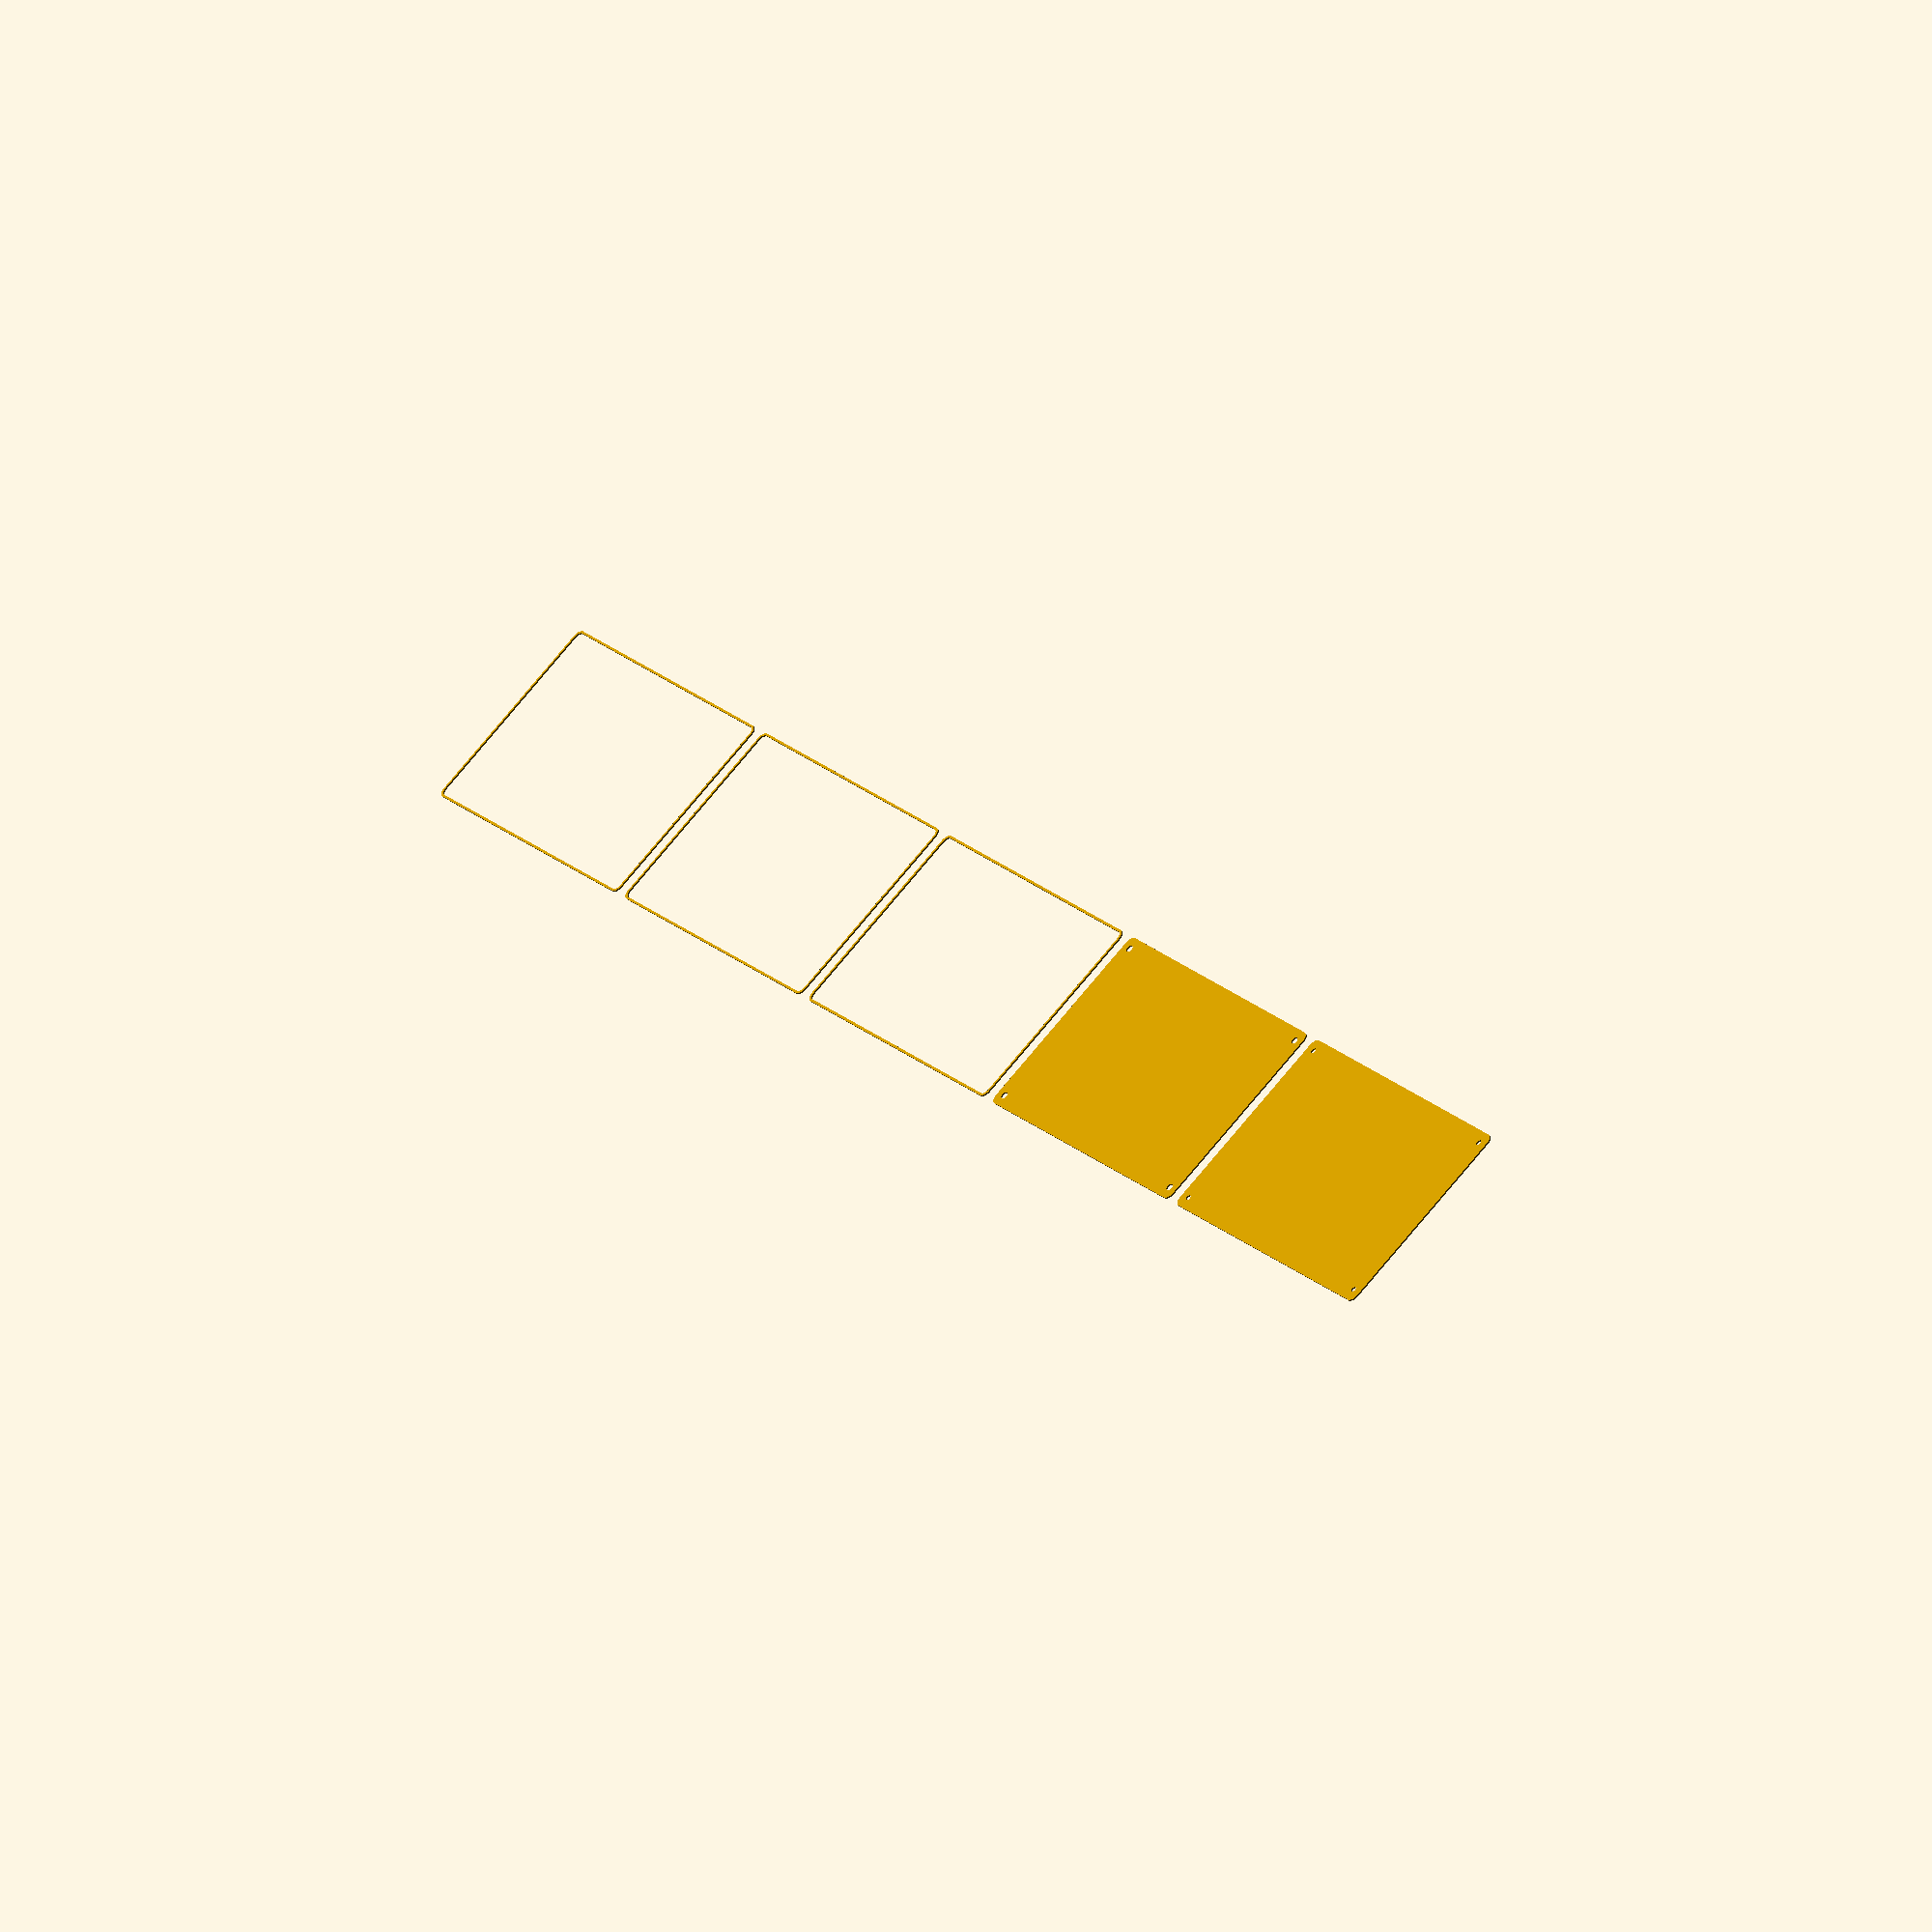
<openscad>
$fn = 50;


union() {
	translate(v = [0, 0, 0]) {
		projection() {
			intersection() {
				translate(v = [-500, -500, -12.0000000000]) {
					cube(size = [1000, 1000, 0.1000000000]);
				}
				difference() {
					union() {
						hull() {
							translate(v = [-62.5000000000, 107.5000000000, 0]) {
								cylinder(h = 27, r = 5);
							}
							translate(v = [62.5000000000, 107.5000000000, 0]) {
								cylinder(h = 27, r = 5);
							}
							translate(v = [-62.5000000000, -107.5000000000, 0]) {
								cylinder(h = 27, r = 5);
							}
							translate(v = [62.5000000000, -107.5000000000, 0]) {
								cylinder(h = 27, r = 5);
							}
						}
					}
					union() {
						translate(v = [-60.0000000000, -105.0000000000, 2]) {
							rotate(a = [0, 0, 0]) {
								difference() {
									union() {
										translate(v = [0, 0, -1.7000000000]) {
											cylinder(h = 1.7000000000, r1 = 1.5000000000, r2 = 2.4000000000);
										}
										cylinder(h = 50, r = 2.4000000000);
										translate(v = [0, 0, -6.0000000000]) {
											cylinder(h = 6, r = 1.5000000000);
										}
										translate(v = [0, 0, -6.0000000000]) {
											cylinder(h = 6, r = 1.8000000000);
										}
										translate(v = [0, 0, -6.0000000000]) {
											cylinder(h = 6, r = 1.5000000000);
										}
									}
									union();
								}
							}
						}
						translate(v = [60.0000000000, -105.0000000000, 2]) {
							rotate(a = [0, 0, 0]) {
								difference() {
									union() {
										translate(v = [0, 0, -1.7000000000]) {
											cylinder(h = 1.7000000000, r1 = 1.5000000000, r2 = 2.4000000000);
										}
										cylinder(h = 50, r = 2.4000000000);
										translate(v = [0, 0, -6.0000000000]) {
											cylinder(h = 6, r = 1.5000000000);
										}
										translate(v = [0, 0, -6.0000000000]) {
											cylinder(h = 6, r = 1.8000000000);
										}
										translate(v = [0, 0, -6.0000000000]) {
											cylinder(h = 6, r = 1.5000000000);
										}
									}
									union();
								}
							}
						}
						translate(v = [-60.0000000000, 105.0000000000, 2]) {
							rotate(a = [0, 0, 0]) {
								difference() {
									union() {
										translate(v = [0, 0, -1.7000000000]) {
											cylinder(h = 1.7000000000, r1 = 1.5000000000, r2 = 2.4000000000);
										}
										cylinder(h = 50, r = 2.4000000000);
										translate(v = [0, 0, -6.0000000000]) {
											cylinder(h = 6, r = 1.5000000000);
										}
										translate(v = [0, 0, -6.0000000000]) {
											cylinder(h = 6, r = 1.8000000000);
										}
										translate(v = [0, 0, -6.0000000000]) {
											cylinder(h = 6, r = 1.5000000000);
										}
									}
									union();
								}
							}
						}
						translate(v = [60.0000000000, 105.0000000000, 2]) {
							rotate(a = [0, 0, 0]) {
								difference() {
									union() {
										translate(v = [0, 0, -1.7000000000]) {
											cylinder(h = 1.7000000000, r1 = 1.5000000000, r2 = 2.4000000000);
										}
										cylinder(h = 50, r = 2.4000000000);
										translate(v = [0, 0, -6.0000000000]) {
											cylinder(h = 6, r = 1.5000000000);
										}
										translate(v = [0, 0, -6.0000000000]) {
											cylinder(h = 6, r = 1.8000000000);
										}
										translate(v = [0, 0, -6.0000000000]) {
											cylinder(h = 6, r = 1.5000000000);
										}
									}
									union();
								}
							}
						}
						translate(v = [0, 0, 3]) {
							hull() {
								union() {
									translate(v = [-62.0000000000, 107.0000000000, 4]) {
										cylinder(h = 39, r = 4);
									}
									translate(v = [-62.0000000000, 107.0000000000, 4]) {
										sphere(r = 4);
									}
									translate(v = [-62.0000000000, 107.0000000000, 43]) {
										sphere(r = 4);
									}
								}
								union() {
									translate(v = [62.0000000000, 107.0000000000, 4]) {
										cylinder(h = 39, r = 4);
									}
									translate(v = [62.0000000000, 107.0000000000, 4]) {
										sphere(r = 4);
									}
									translate(v = [62.0000000000, 107.0000000000, 43]) {
										sphere(r = 4);
									}
								}
								union() {
									translate(v = [-62.0000000000, -107.0000000000, 4]) {
										cylinder(h = 39, r = 4);
									}
									translate(v = [-62.0000000000, -107.0000000000, 4]) {
										sphere(r = 4);
									}
									translate(v = [-62.0000000000, -107.0000000000, 43]) {
										sphere(r = 4);
									}
								}
								union() {
									translate(v = [62.0000000000, -107.0000000000, 4]) {
										cylinder(h = 39, r = 4);
									}
									translate(v = [62.0000000000, -107.0000000000, 4]) {
										sphere(r = 4);
									}
									translate(v = [62.0000000000, -107.0000000000, 43]) {
										sphere(r = 4);
									}
								}
							}
						}
					}
				}
			}
		}
	}
	translate(v = [0, 234, 0]) {
		projection() {
			intersection() {
				translate(v = [-500, -500, -9.0000000000]) {
					cube(size = [1000, 1000, 0.1000000000]);
				}
				difference() {
					union() {
						hull() {
							translate(v = [-62.5000000000, 107.5000000000, 0]) {
								cylinder(h = 27, r = 5);
							}
							translate(v = [62.5000000000, 107.5000000000, 0]) {
								cylinder(h = 27, r = 5);
							}
							translate(v = [-62.5000000000, -107.5000000000, 0]) {
								cylinder(h = 27, r = 5);
							}
							translate(v = [62.5000000000, -107.5000000000, 0]) {
								cylinder(h = 27, r = 5);
							}
						}
					}
					union() {
						translate(v = [-60.0000000000, -105.0000000000, 2]) {
							rotate(a = [0, 0, 0]) {
								difference() {
									union() {
										translate(v = [0, 0, -1.7000000000]) {
											cylinder(h = 1.7000000000, r1 = 1.5000000000, r2 = 2.4000000000);
										}
										cylinder(h = 50, r = 2.4000000000);
										translate(v = [0, 0, -6.0000000000]) {
											cylinder(h = 6, r = 1.5000000000);
										}
										translate(v = [0, 0, -6.0000000000]) {
											cylinder(h = 6, r = 1.8000000000);
										}
										translate(v = [0, 0, -6.0000000000]) {
											cylinder(h = 6, r = 1.5000000000);
										}
									}
									union();
								}
							}
						}
						translate(v = [60.0000000000, -105.0000000000, 2]) {
							rotate(a = [0, 0, 0]) {
								difference() {
									union() {
										translate(v = [0, 0, -1.7000000000]) {
											cylinder(h = 1.7000000000, r1 = 1.5000000000, r2 = 2.4000000000);
										}
										cylinder(h = 50, r = 2.4000000000);
										translate(v = [0, 0, -6.0000000000]) {
											cylinder(h = 6, r = 1.5000000000);
										}
										translate(v = [0, 0, -6.0000000000]) {
											cylinder(h = 6, r = 1.8000000000);
										}
										translate(v = [0, 0, -6.0000000000]) {
											cylinder(h = 6, r = 1.5000000000);
										}
									}
									union();
								}
							}
						}
						translate(v = [-60.0000000000, 105.0000000000, 2]) {
							rotate(a = [0, 0, 0]) {
								difference() {
									union() {
										translate(v = [0, 0, -1.7000000000]) {
											cylinder(h = 1.7000000000, r1 = 1.5000000000, r2 = 2.4000000000);
										}
										cylinder(h = 50, r = 2.4000000000);
										translate(v = [0, 0, -6.0000000000]) {
											cylinder(h = 6, r = 1.5000000000);
										}
										translate(v = [0, 0, -6.0000000000]) {
											cylinder(h = 6, r = 1.8000000000);
										}
										translate(v = [0, 0, -6.0000000000]) {
											cylinder(h = 6, r = 1.5000000000);
										}
									}
									union();
								}
							}
						}
						translate(v = [60.0000000000, 105.0000000000, 2]) {
							rotate(a = [0, 0, 0]) {
								difference() {
									union() {
										translate(v = [0, 0, -1.7000000000]) {
											cylinder(h = 1.7000000000, r1 = 1.5000000000, r2 = 2.4000000000);
										}
										cylinder(h = 50, r = 2.4000000000);
										translate(v = [0, 0, -6.0000000000]) {
											cylinder(h = 6, r = 1.5000000000);
										}
										translate(v = [0, 0, -6.0000000000]) {
											cylinder(h = 6, r = 1.8000000000);
										}
										translate(v = [0, 0, -6.0000000000]) {
											cylinder(h = 6, r = 1.5000000000);
										}
									}
									union();
								}
							}
						}
						translate(v = [0, 0, 3]) {
							hull() {
								union() {
									translate(v = [-62.0000000000, 107.0000000000, 4]) {
										cylinder(h = 39, r = 4);
									}
									translate(v = [-62.0000000000, 107.0000000000, 4]) {
										sphere(r = 4);
									}
									translate(v = [-62.0000000000, 107.0000000000, 43]) {
										sphere(r = 4);
									}
								}
								union() {
									translate(v = [62.0000000000, 107.0000000000, 4]) {
										cylinder(h = 39, r = 4);
									}
									translate(v = [62.0000000000, 107.0000000000, 4]) {
										sphere(r = 4);
									}
									translate(v = [62.0000000000, 107.0000000000, 43]) {
										sphere(r = 4);
									}
								}
								union() {
									translate(v = [-62.0000000000, -107.0000000000, 4]) {
										cylinder(h = 39, r = 4);
									}
									translate(v = [-62.0000000000, -107.0000000000, 4]) {
										sphere(r = 4);
									}
									translate(v = [-62.0000000000, -107.0000000000, 43]) {
										sphere(r = 4);
									}
								}
								union() {
									translate(v = [62.0000000000, -107.0000000000, 4]) {
										cylinder(h = 39, r = 4);
									}
									translate(v = [62.0000000000, -107.0000000000, 4]) {
										sphere(r = 4);
									}
									translate(v = [62.0000000000, -107.0000000000, 43]) {
										sphere(r = 4);
									}
								}
							}
						}
					}
				}
			}
		}
	}
	translate(v = [0, 468, 0]) {
		projection() {
			intersection() {
				translate(v = [-500, -500, -6.0000000000]) {
					cube(size = [1000, 1000, 0.1000000000]);
				}
				difference() {
					union() {
						hull() {
							translate(v = [-62.5000000000, 107.5000000000, 0]) {
								cylinder(h = 27, r = 5);
							}
							translate(v = [62.5000000000, 107.5000000000, 0]) {
								cylinder(h = 27, r = 5);
							}
							translate(v = [-62.5000000000, -107.5000000000, 0]) {
								cylinder(h = 27, r = 5);
							}
							translate(v = [62.5000000000, -107.5000000000, 0]) {
								cylinder(h = 27, r = 5);
							}
						}
					}
					union() {
						translate(v = [-60.0000000000, -105.0000000000, 2]) {
							rotate(a = [0, 0, 0]) {
								difference() {
									union() {
										translate(v = [0, 0, -1.7000000000]) {
											cylinder(h = 1.7000000000, r1 = 1.5000000000, r2 = 2.4000000000);
										}
										cylinder(h = 50, r = 2.4000000000);
										translate(v = [0, 0, -6.0000000000]) {
											cylinder(h = 6, r = 1.5000000000);
										}
										translate(v = [0, 0, -6.0000000000]) {
											cylinder(h = 6, r = 1.8000000000);
										}
										translate(v = [0, 0, -6.0000000000]) {
											cylinder(h = 6, r = 1.5000000000);
										}
									}
									union();
								}
							}
						}
						translate(v = [60.0000000000, -105.0000000000, 2]) {
							rotate(a = [0, 0, 0]) {
								difference() {
									union() {
										translate(v = [0, 0, -1.7000000000]) {
											cylinder(h = 1.7000000000, r1 = 1.5000000000, r2 = 2.4000000000);
										}
										cylinder(h = 50, r = 2.4000000000);
										translate(v = [0, 0, -6.0000000000]) {
											cylinder(h = 6, r = 1.5000000000);
										}
										translate(v = [0, 0, -6.0000000000]) {
											cylinder(h = 6, r = 1.8000000000);
										}
										translate(v = [0, 0, -6.0000000000]) {
											cylinder(h = 6, r = 1.5000000000);
										}
									}
									union();
								}
							}
						}
						translate(v = [-60.0000000000, 105.0000000000, 2]) {
							rotate(a = [0, 0, 0]) {
								difference() {
									union() {
										translate(v = [0, 0, -1.7000000000]) {
											cylinder(h = 1.7000000000, r1 = 1.5000000000, r2 = 2.4000000000);
										}
										cylinder(h = 50, r = 2.4000000000);
										translate(v = [0, 0, -6.0000000000]) {
											cylinder(h = 6, r = 1.5000000000);
										}
										translate(v = [0, 0, -6.0000000000]) {
											cylinder(h = 6, r = 1.8000000000);
										}
										translate(v = [0, 0, -6.0000000000]) {
											cylinder(h = 6, r = 1.5000000000);
										}
									}
									union();
								}
							}
						}
						translate(v = [60.0000000000, 105.0000000000, 2]) {
							rotate(a = [0, 0, 0]) {
								difference() {
									union() {
										translate(v = [0, 0, -1.7000000000]) {
											cylinder(h = 1.7000000000, r1 = 1.5000000000, r2 = 2.4000000000);
										}
										cylinder(h = 50, r = 2.4000000000);
										translate(v = [0, 0, -6.0000000000]) {
											cylinder(h = 6, r = 1.5000000000);
										}
										translate(v = [0, 0, -6.0000000000]) {
											cylinder(h = 6, r = 1.8000000000);
										}
										translate(v = [0, 0, -6.0000000000]) {
											cylinder(h = 6, r = 1.5000000000);
										}
									}
									union();
								}
							}
						}
						translate(v = [0, 0, 3]) {
							hull() {
								union() {
									translate(v = [-62.0000000000, 107.0000000000, 4]) {
										cylinder(h = 39, r = 4);
									}
									translate(v = [-62.0000000000, 107.0000000000, 4]) {
										sphere(r = 4);
									}
									translate(v = [-62.0000000000, 107.0000000000, 43]) {
										sphere(r = 4);
									}
								}
								union() {
									translate(v = [62.0000000000, 107.0000000000, 4]) {
										cylinder(h = 39, r = 4);
									}
									translate(v = [62.0000000000, 107.0000000000, 4]) {
										sphere(r = 4);
									}
									translate(v = [62.0000000000, 107.0000000000, 43]) {
										sphere(r = 4);
									}
								}
								union() {
									translate(v = [-62.0000000000, -107.0000000000, 4]) {
										cylinder(h = 39, r = 4);
									}
									translate(v = [-62.0000000000, -107.0000000000, 4]) {
										sphere(r = 4);
									}
									translate(v = [-62.0000000000, -107.0000000000, 43]) {
										sphere(r = 4);
									}
								}
								union() {
									translate(v = [62.0000000000, -107.0000000000, 4]) {
										cylinder(h = 39, r = 4);
									}
									translate(v = [62.0000000000, -107.0000000000, 4]) {
										sphere(r = 4);
									}
									translate(v = [62.0000000000, -107.0000000000, 43]) {
										sphere(r = 4);
									}
								}
							}
						}
					}
				}
			}
		}
	}
	translate(v = [0, 702, 0]) {
		projection() {
			intersection() {
				translate(v = [-500, -500, -3.0000000000]) {
					cube(size = [1000, 1000, 0.1000000000]);
				}
				difference() {
					union() {
						hull() {
							translate(v = [-62.5000000000, 107.5000000000, 0]) {
								cylinder(h = 27, r = 5);
							}
							translate(v = [62.5000000000, 107.5000000000, 0]) {
								cylinder(h = 27, r = 5);
							}
							translate(v = [-62.5000000000, -107.5000000000, 0]) {
								cylinder(h = 27, r = 5);
							}
							translate(v = [62.5000000000, -107.5000000000, 0]) {
								cylinder(h = 27, r = 5);
							}
						}
					}
					union() {
						translate(v = [-60.0000000000, -105.0000000000, 2]) {
							rotate(a = [0, 0, 0]) {
								difference() {
									union() {
										translate(v = [0, 0, -1.7000000000]) {
											cylinder(h = 1.7000000000, r1 = 1.5000000000, r2 = 2.4000000000);
										}
										cylinder(h = 50, r = 2.4000000000);
										translate(v = [0, 0, -6.0000000000]) {
											cylinder(h = 6, r = 1.5000000000);
										}
										translate(v = [0, 0, -6.0000000000]) {
											cylinder(h = 6, r = 1.8000000000);
										}
										translate(v = [0, 0, -6.0000000000]) {
											cylinder(h = 6, r = 1.5000000000);
										}
									}
									union();
								}
							}
						}
						translate(v = [60.0000000000, -105.0000000000, 2]) {
							rotate(a = [0, 0, 0]) {
								difference() {
									union() {
										translate(v = [0, 0, -1.7000000000]) {
											cylinder(h = 1.7000000000, r1 = 1.5000000000, r2 = 2.4000000000);
										}
										cylinder(h = 50, r = 2.4000000000);
										translate(v = [0, 0, -6.0000000000]) {
											cylinder(h = 6, r = 1.5000000000);
										}
										translate(v = [0, 0, -6.0000000000]) {
											cylinder(h = 6, r = 1.8000000000);
										}
										translate(v = [0, 0, -6.0000000000]) {
											cylinder(h = 6, r = 1.5000000000);
										}
									}
									union();
								}
							}
						}
						translate(v = [-60.0000000000, 105.0000000000, 2]) {
							rotate(a = [0, 0, 0]) {
								difference() {
									union() {
										translate(v = [0, 0, -1.7000000000]) {
											cylinder(h = 1.7000000000, r1 = 1.5000000000, r2 = 2.4000000000);
										}
										cylinder(h = 50, r = 2.4000000000);
										translate(v = [0, 0, -6.0000000000]) {
											cylinder(h = 6, r = 1.5000000000);
										}
										translate(v = [0, 0, -6.0000000000]) {
											cylinder(h = 6, r = 1.8000000000);
										}
										translate(v = [0, 0, -6.0000000000]) {
											cylinder(h = 6, r = 1.5000000000);
										}
									}
									union();
								}
							}
						}
						translate(v = [60.0000000000, 105.0000000000, 2]) {
							rotate(a = [0, 0, 0]) {
								difference() {
									union() {
										translate(v = [0, 0, -1.7000000000]) {
											cylinder(h = 1.7000000000, r1 = 1.5000000000, r2 = 2.4000000000);
										}
										cylinder(h = 50, r = 2.4000000000);
										translate(v = [0, 0, -6.0000000000]) {
											cylinder(h = 6, r = 1.5000000000);
										}
										translate(v = [0, 0, -6.0000000000]) {
											cylinder(h = 6, r = 1.8000000000);
										}
										translate(v = [0, 0, -6.0000000000]) {
											cylinder(h = 6, r = 1.5000000000);
										}
									}
									union();
								}
							}
						}
						translate(v = [0, 0, 3]) {
							hull() {
								union() {
									translate(v = [-62.0000000000, 107.0000000000, 4]) {
										cylinder(h = 39, r = 4);
									}
									translate(v = [-62.0000000000, 107.0000000000, 4]) {
										sphere(r = 4);
									}
									translate(v = [-62.0000000000, 107.0000000000, 43]) {
										sphere(r = 4);
									}
								}
								union() {
									translate(v = [62.0000000000, 107.0000000000, 4]) {
										cylinder(h = 39, r = 4);
									}
									translate(v = [62.0000000000, 107.0000000000, 4]) {
										sphere(r = 4);
									}
									translate(v = [62.0000000000, 107.0000000000, 43]) {
										sphere(r = 4);
									}
								}
								union() {
									translate(v = [-62.0000000000, -107.0000000000, 4]) {
										cylinder(h = 39, r = 4);
									}
									translate(v = [-62.0000000000, -107.0000000000, 4]) {
										sphere(r = 4);
									}
									translate(v = [-62.0000000000, -107.0000000000, 43]) {
										sphere(r = 4);
									}
								}
								union() {
									translate(v = [62.0000000000, -107.0000000000, 4]) {
										cylinder(h = 39, r = 4);
									}
									translate(v = [62.0000000000, -107.0000000000, 4]) {
										sphere(r = 4);
									}
									translate(v = [62.0000000000, -107.0000000000, 43]) {
										sphere(r = 4);
									}
								}
							}
						}
					}
				}
			}
		}
	}
	translate(v = [0, 936, 0]) {
		projection() {
			intersection() {
				translate(v = [-500, -500, 0.0000000000]) {
					cube(size = [1000, 1000, 0.1000000000]);
				}
				difference() {
					union() {
						hull() {
							translate(v = [-62.5000000000, 107.5000000000, 0]) {
								cylinder(h = 27, r = 5);
							}
							translate(v = [62.5000000000, 107.5000000000, 0]) {
								cylinder(h = 27, r = 5);
							}
							translate(v = [-62.5000000000, -107.5000000000, 0]) {
								cylinder(h = 27, r = 5);
							}
							translate(v = [62.5000000000, -107.5000000000, 0]) {
								cylinder(h = 27, r = 5);
							}
						}
					}
					union() {
						translate(v = [-60.0000000000, -105.0000000000, 2]) {
							rotate(a = [0, 0, 0]) {
								difference() {
									union() {
										translate(v = [0, 0, -1.7000000000]) {
											cylinder(h = 1.7000000000, r1 = 1.5000000000, r2 = 2.4000000000);
										}
										cylinder(h = 50, r = 2.4000000000);
										translate(v = [0, 0, -6.0000000000]) {
											cylinder(h = 6, r = 1.5000000000);
										}
										translate(v = [0, 0, -6.0000000000]) {
											cylinder(h = 6, r = 1.8000000000);
										}
										translate(v = [0, 0, -6.0000000000]) {
											cylinder(h = 6, r = 1.5000000000);
										}
									}
									union();
								}
							}
						}
						translate(v = [60.0000000000, -105.0000000000, 2]) {
							rotate(a = [0, 0, 0]) {
								difference() {
									union() {
										translate(v = [0, 0, -1.7000000000]) {
											cylinder(h = 1.7000000000, r1 = 1.5000000000, r2 = 2.4000000000);
										}
										cylinder(h = 50, r = 2.4000000000);
										translate(v = [0, 0, -6.0000000000]) {
											cylinder(h = 6, r = 1.5000000000);
										}
										translate(v = [0, 0, -6.0000000000]) {
											cylinder(h = 6, r = 1.8000000000);
										}
										translate(v = [0, 0, -6.0000000000]) {
											cylinder(h = 6, r = 1.5000000000);
										}
									}
									union();
								}
							}
						}
						translate(v = [-60.0000000000, 105.0000000000, 2]) {
							rotate(a = [0, 0, 0]) {
								difference() {
									union() {
										translate(v = [0, 0, -1.7000000000]) {
											cylinder(h = 1.7000000000, r1 = 1.5000000000, r2 = 2.4000000000);
										}
										cylinder(h = 50, r = 2.4000000000);
										translate(v = [0, 0, -6.0000000000]) {
											cylinder(h = 6, r = 1.5000000000);
										}
										translate(v = [0, 0, -6.0000000000]) {
											cylinder(h = 6, r = 1.8000000000);
										}
										translate(v = [0, 0, -6.0000000000]) {
											cylinder(h = 6, r = 1.5000000000);
										}
									}
									union();
								}
							}
						}
						translate(v = [60.0000000000, 105.0000000000, 2]) {
							rotate(a = [0, 0, 0]) {
								difference() {
									union() {
										translate(v = [0, 0, -1.7000000000]) {
											cylinder(h = 1.7000000000, r1 = 1.5000000000, r2 = 2.4000000000);
										}
										cylinder(h = 50, r = 2.4000000000);
										translate(v = [0, 0, -6.0000000000]) {
											cylinder(h = 6, r = 1.5000000000);
										}
										translate(v = [0, 0, -6.0000000000]) {
											cylinder(h = 6, r = 1.8000000000);
										}
										translate(v = [0, 0, -6.0000000000]) {
											cylinder(h = 6, r = 1.5000000000);
										}
									}
									union();
								}
							}
						}
						translate(v = [0, 0, 3]) {
							hull() {
								union() {
									translate(v = [-62.0000000000, 107.0000000000, 4]) {
										cylinder(h = 39, r = 4);
									}
									translate(v = [-62.0000000000, 107.0000000000, 4]) {
										sphere(r = 4);
									}
									translate(v = [-62.0000000000, 107.0000000000, 43]) {
										sphere(r = 4);
									}
								}
								union() {
									translate(v = [62.0000000000, 107.0000000000, 4]) {
										cylinder(h = 39, r = 4);
									}
									translate(v = [62.0000000000, 107.0000000000, 4]) {
										sphere(r = 4);
									}
									translate(v = [62.0000000000, 107.0000000000, 43]) {
										sphere(r = 4);
									}
								}
								union() {
									translate(v = [-62.0000000000, -107.0000000000, 4]) {
										cylinder(h = 39, r = 4);
									}
									translate(v = [-62.0000000000, -107.0000000000, 4]) {
										sphere(r = 4);
									}
									translate(v = [-62.0000000000, -107.0000000000, 43]) {
										sphere(r = 4);
									}
								}
								union() {
									translate(v = [62.0000000000, -107.0000000000, 4]) {
										cylinder(h = 39, r = 4);
									}
									translate(v = [62.0000000000, -107.0000000000, 4]) {
										sphere(r = 4);
									}
									translate(v = [62.0000000000, -107.0000000000, 43]) {
										sphere(r = 4);
									}
								}
							}
						}
					}
				}
			}
		}
	}
	translate(v = [0, 1170, 0]) {
		projection() {
			intersection() {
				translate(v = [-500, -500, 3.0000000000]) {
					cube(size = [1000, 1000, 0.1000000000]);
				}
				difference() {
					union() {
						hull() {
							translate(v = [-62.5000000000, 107.5000000000, 0]) {
								cylinder(h = 27, r = 5);
							}
							translate(v = [62.5000000000, 107.5000000000, 0]) {
								cylinder(h = 27, r = 5);
							}
							translate(v = [-62.5000000000, -107.5000000000, 0]) {
								cylinder(h = 27, r = 5);
							}
							translate(v = [62.5000000000, -107.5000000000, 0]) {
								cylinder(h = 27, r = 5);
							}
						}
					}
					union() {
						translate(v = [-60.0000000000, -105.0000000000, 2]) {
							rotate(a = [0, 0, 0]) {
								difference() {
									union() {
										translate(v = [0, 0, -1.7000000000]) {
											cylinder(h = 1.7000000000, r1 = 1.5000000000, r2 = 2.4000000000);
										}
										cylinder(h = 50, r = 2.4000000000);
										translate(v = [0, 0, -6.0000000000]) {
											cylinder(h = 6, r = 1.5000000000);
										}
										translate(v = [0, 0, -6.0000000000]) {
											cylinder(h = 6, r = 1.8000000000);
										}
										translate(v = [0, 0, -6.0000000000]) {
											cylinder(h = 6, r = 1.5000000000);
										}
									}
									union();
								}
							}
						}
						translate(v = [60.0000000000, -105.0000000000, 2]) {
							rotate(a = [0, 0, 0]) {
								difference() {
									union() {
										translate(v = [0, 0, -1.7000000000]) {
											cylinder(h = 1.7000000000, r1 = 1.5000000000, r2 = 2.4000000000);
										}
										cylinder(h = 50, r = 2.4000000000);
										translate(v = [0, 0, -6.0000000000]) {
											cylinder(h = 6, r = 1.5000000000);
										}
										translate(v = [0, 0, -6.0000000000]) {
											cylinder(h = 6, r = 1.8000000000);
										}
										translate(v = [0, 0, -6.0000000000]) {
											cylinder(h = 6, r = 1.5000000000);
										}
									}
									union();
								}
							}
						}
						translate(v = [-60.0000000000, 105.0000000000, 2]) {
							rotate(a = [0, 0, 0]) {
								difference() {
									union() {
										translate(v = [0, 0, -1.7000000000]) {
											cylinder(h = 1.7000000000, r1 = 1.5000000000, r2 = 2.4000000000);
										}
										cylinder(h = 50, r = 2.4000000000);
										translate(v = [0, 0, -6.0000000000]) {
											cylinder(h = 6, r = 1.5000000000);
										}
										translate(v = [0, 0, -6.0000000000]) {
											cylinder(h = 6, r = 1.8000000000);
										}
										translate(v = [0, 0, -6.0000000000]) {
											cylinder(h = 6, r = 1.5000000000);
										}
									}
									union();
								}
							}
						}
						translate(v = [60.0000000000, 105.0000000000, 2]) {
							rotate(a = [0, 0, 0]) {
								difference() {
									union() {
										translate(v = [0, 0, -1.7000000000]) {
											cylinder(h = 1.7000000000, r1 = 1.5000000000, r2 = 2.4000000000);
										}
										cylinder(h = 50, r = 2.4000000000);
										translate(v = [0, 0, -6.0000000000]) {
											cylinder(h = 6, r = 1.5000000000);
										}
										translate(v = [0, 0, -6.0000000000]) {
											cylinder(h = 6, r = 1.8000000000);
										}
										translate(v = [0, 0, -6.0000000000]) {
											cylinder(h = 6, r = 1.5000000000);
										}
									}
									union();
								}
							}
						}
						translate(v = [0, 0, 3]) {
							hull() {
								union() {
									translate(v = [-62.0000000000, 107.0000000000, 4]) {
										cylinder(h = 39, r = 4);
									}
									translate(v = [-62.0000000000, 107.0000000000, 4]) {
										sphere(r = 4);
									}
									translate(v = [-62.0000000000, 107.0000000000, 43]) {
										sphere(r = 4);
									}
								}
								union() {
									translate(v = [62.0000000000, 107.0000000000, 4]) {
										cylinder(h = 39, r = 4);
									}
									translate(v = [62.0000000000, 107.0000000000, 4]) {
										sphere(r = 4);
									}
									translate(v = [62.0000000000, 107.0000000000, 43]) {
										sphere(r = 4);
									}
								}
								union() {
									translate(v = [-62.0000000000, -107.0000000000, 4]) {
										cylinder(h = 39, r = 4);
									}
									translate(v = [-62.0000000000, -107.0000000000, 4]) {
										sphere(r = 4);
									}
									translate(v = [-62.0000000000, -107.0000000000, 43]) {
										sphere(r = 4);
									}
								}
								union() {
									translate(v = [62.0000000000, -107.0000000000, 4]) {
										cylinder(h = 39, r = 4);
									}
									translate(v = [62.0000000000, -107.0000000000, 4]) {
										sphere(r = 4);
									}
									translate(v = [62.0000000000, -107.0000000000, 43]) {
										sphere(r = 4);
									}
								}
							}
						}
					}
				}
			}
		}
	}
	translate(v = [0, 1404, 0]) {
		projection() {
			intersection() {
				translate(v = [-500, -500, 6.0000000000]) {
					cube(size = [1000, 1000, 0.1000000000]);
				}
				difference() {
					union() {
						hull() {
							translate(v = [-62.5000000000, 107.5000000000, 0]) {
								cylinder(h = 27, r = 5);
							}
							translate(v = [62.5000000000, 107.5000000000, 0]) {
								cylinder(h = 27, r = 5);
							}
							translate(v = [-62.5000000000, -107.5000000000, 0]) {
								cylinder(h = 27, r = 5);
							}
							translate(v = [62.5000000000, -107.5000000000, 0]) {
								cylinder(h = 27, r = 5);
							}
						}
					}
					union() {
						translate(v = [-60.0000000000, -105.0000000000, 2]) {
							rotate(a = [0, 0, 0]) {
								difference() {
									union() {
										translate(v = [0, 0, -1.7000000000]) {
											cylinder(h = 1.7000000000, r1 = 1.5000000000, r2 = 2.4000000000);
										}
										cylinder(h = 50, r = 2.4000000000);
										translate(v = [0, 0, -6.0000000000]) {
											cylinder(h = 6, r = 1.5000000000);
										}
										translate(v = [0, 0, -6.0000000000]) {
											cylinder(h = 6, r = 1.8000000000);
										}
										translate(v = [0, 0, -6.0000000000]) {
											cylinder(h = 6, r = 1.5000000000);
										}
									}
									union();
								}
							}
						}
						translate(v = [60.0000000000, -105.0000000000, 2]) {
							rotate(a = [0, 0, 0]) {
								difference() {
									union() {
										translate(v = [0, 0, -1.7000000000]) {
											cylinder(h = 1.7000000000, r1 = 1.5000000000, r2 = 2.4000000000);
										}
										cylinder(h = 50, r = 2.4000000000);
										translate(v = [0, 0, -6.0000000000]) {
											cylinder(h = 6, r = 1.5000000000);
										}
										translate(v = [0, 0, -6.0000000000]) {
											cylinder(h = 6, r = 1.8000000000);
										}
										translate(v = [0, 0, -6.0000000000]) {
											cylinder(h = 6, r = 1.5000000000);
										}
									}
									union();
								}
							}
						}
						translate(v = [-60.0000000000, 105.0000000000, 2]) {
							rotate(a = [0, 0, 0]) {
								difference() {
									union() {
										translate(v = [0, 0, -1.7000000000]) {
											cylinder(h = 1.7000000000, r1 = 1.5000000000, r2 = 2.4000000000);
										}
										cylinder(h = 50, r = 2.4000000000);
										translate(v = [0, 0, -6.0000000000]) {
											cylinder(h = 6, r = 1.5000000000);
										}
										translate(v = [0, 0, -6.0000000000]) {
											cylinder(h = 6, r = 1.8000000000);
										}
										translate(v = [0, 0, -6.0000000000]) {
											cylinder(h = 6, r = 1.5000000000);
										}
									}
									union();
								}
							}
						}
						translate(v = [60.0000000000, 105.0000000000, 2]) {
							rotate(a = [0, 0, 0]) {
								difference() {
									union() {
										translate(v = [0, 0, -1.7000000000]) {
											cylinder(h = 1.7000000000, r1 = 1.5000000000, r2 = 2.4000000000);
										}
										cylinder(h = 50, r = 2.4000000000);
										translate(v = [0, 0, -6.0000000000]) {
											cylinder(h = 6, r = 1.5000000000);
										}
										translate(v = [0, 0, -6.0000000000]) {
											cylinder(h = 6, r = 1.8000000000);
										}
										translate(v = [0, 0, -6.0000000000]) {
											cylinder(h = 6, r = 1.5000000000);
										}
									}
									union();
								}
							}
						}
						translate(v = [0, 0, 3]) {
							hull() {
								union() {
									translate(v = [-62.0000000000, 107.0000000000, 4]) {
										cylinder(h = 39, r = 4);
									}
									translate(v = [-62.0000000000, 107.0000000000, 4]) {
										sphere(r = 4);
									}
									translate(v = [-62.0000000000, 107.0000000000, 43]) {
										sphere(r = 4);
									}
								}
								union() {
									translate(v = [62.0000000000, 107.0000000000, 4]) {
										cylinder(h = 39, r = 4);
									}
									translate(v = [62.0000000000, 107.0000000000, 4]) {
										sphere(r = 4);
									}
									translate(v = [62.0000000000, 107.0000000000, 43]) {
										sphere(r = 4);
									}
								}
								union() {
									translate(v = [-62.0000000000, -107.0000000000, 4]) {
										cylinder(h = 39, r = 4);
									}
									translate(v = [-62.0000000000, -107.0000000000, 4]) {
										sphere(r = 4);
									}
									translate(v = [-62.0000000000, -107.0000000000, 43]) {
										sphere(r = 4);
									}
								}
								union() {
									translate(v = [62.0000000000, -107.0000000000, 4]) {
										cylinder(h = 39, r = 4);
									}
									translate(v = [62.0000000000, -107.0000000000, 4]) {
										sphere(r = 4);
									}
									translate(v = [62.0000000000, -107.0000000000, 43]) {
										sphere(r = 4);
									}
								}
							}
						}
					}
				}
			}
		}
	}
	translate(v = [0, 1638, 0]) {
		projection() {
			intersection() {
				translate(v = [-500, -500, 9.0000000000]) {
					cube(size = [1000, 1000, 0.1000000000]);
				}
				difference() {
					union() {
						hull() {
							translate(v = [-62.5000000000, 107.5000000000, 0]) {
								cylinder(h = 27, r = 5);
							}
							translate(v = [62.5000000000, 107.5000000000, 0]) {
								cylinder(h = 27, r = 5);
							}
							translate(v = [-62.5000000000, -107.5000000000, 0]) {
								cylinder(h = 27, r = 5);
							}
							translate(v = [62.5000000000, -107.5000000000, 0]) {
								cylinder(h = 27, r = 5);
							}
						}
					}
					union() {
						translate(v = [-60.0000000000, -105.0000000000, 2]) {
							rotate(a = [0, 0, 0]) {
								difference() {
									union() {
										translate(v = [0, 0, -1.7000000000]) {
											cylinder(h = 1.7000000000, r1 = 1.5000000000, r2 = 2.4000000000);
										}
										cylinder(h = 50, r = 2.4000000000);
										translate(v = [0, 0, -6.0000000000]) {
											cylinder(h = 6, r = 1.5000000000);
										}
										translate(v = [0, 0, -6.0000000000]) {
											cylinder(h = 6, r = 1.8000000000);
										}
										translate(v = [0, 0, -6.0000000000]) {
											cylinder(h = 6, r = 1.5000000000);
										}
									}
									union();
								}
							}
						}
						translate(v = [60.0000000000, -105.0000000000, 2]) {
							rotate(a = [0, 0, 0]) {
								difference() {
									union() {
										translate(v = [0, 0, -1.7000000000]) {
											cylinder(h = 1.7000000000, r1 = 1.5000000000, r2 = 2.4000000000);
										}
										cylinder(h = 50, r = 2.4000000000);
										translate(v = [0, 0, -6.0000000000]) {
											cylinder(h = 6, r = 1.5000000000);
										}
										translate(v = [0, 0, -6.0000000000]) {
											cylinder(h = 6, r = 1.8000000000);
										}
										translate(v = [0, 0, -6.0000000000]) {
											cylinder(h = 6, r = 1.5000000000);
										}
									}
									union();
								}
							}
						}
						translate(v = [-60.0000000000, 105.0000000000, 2]) {
							rotate(a = [0, 0, 0]) {
								difference() {
									union() {
										translate(v = [0, 0, -1.7000000000]) {
											cylinder(h = 1.7000000000, r1 = 1.5000000000, r2 = 2.4000000000);
										}
										cylinder(h = 50, r = 2.4000000000);
										translate(v = [0, 0, -6.0000000000]) {
											cylinder(h = 6, r = 1.5000000000);
										}
										translate(v = [0, 0, -6.0000000000]) {
											cylinder(h = 6, r = 1.8000000000);
										}
										translate(v = [0, 0, -6.0000000000]) {
											cylinder(h = 6, r = 1.5000000000);
										}
									}
									union();
								}
							}
						}
						translate(v = [60.0000000000, 105.0000000000, 2]) {
							rotate(a = [0, 0, 0]) {
								difference() {
									union() {
										translate(v = [0, 0, -1.7000000000]) {
											cylinder(h = 1.7000000000, r1 = 1.5000000000, r2 = 2.4000000000);
										}
										cylinder(h = 50, r = 2.4000000000);
										translate(v = [0, 0, -6.0000000000]) {
											cylinder(h = 6, r = 1.5000000000);
										}
										translate(v = [0, 0, -6.0000000000]) {
											cylinder(h = 6, r = 1.8000000000);
										}
										translate(v = [0, 0, -6.0000000000]) {
											cylinder(h = 6, r = 1.5000000000);
										}
									}
									union();
								}
							}
						}
						translate(v = [0, 0, 3]) {
							hull() {
								union() {
									translate(v = [-62.0000000000, 107.0000000000, 4]) {
										cylinder(h = 39, r = 4);
									}
									translate(v = [-62.0000000000, 107.0000000000, 4]) {
										sphere(r = 4);
									}
									translate(v = [-62.0000000000, 107.0000000000, 43]) {
										sphere(r = 4);
									}
								}
								union() {
									translate(v = [62.0000000000, 107.0000000000, 4]) {
										cylinder(h = 39, r = 4);
									}
									translate(v = [62.0000000000, 107.0000000000, 4]) {
										sphere(r = 4);
									}
									translate(v = [62.0000000000, 107.0000000000, 43]) {
										sphere(r = 4);
									}
								}
								union() {
									translate(v = [-62.0000000000, -107.0000000000, 4]) {
										cylinder(h = 39, r = 4);
									}
									translate(v = [-62.0000000000, -107.0000000000, 4]) {
										sphere(r = 4);
									}
									translate(v = [-62.0000000000, -107.0000000000, 43]) {
										sphere(r = 4);
									}
								}
								union() {
									translate(v = [62.0000000000, -107.0000000000, 4]) {
										cylinder(h = 39, r = 4);
									}
									translate(v = [62.0000000000, -107.0000000000, 4]) {
										sphere(r = 4);
									}
									translate(v = [62.0000000000, -107.0000000000, 43]) {
										sphere(r = 4);
									}
								}
							}
						}
					}
				}
			}
		}
	}
	translate(v = [0, 1872, 0]) {
		projection() {
			intersection() {
				translate(v = [-500, -500, 12.0000000000]) {
					cube(size = [1000, 1000, 0.1000000000]);
				}
				difference() {
					union() {
						hull() {
							translate(v = [-62.5000000000, 107.5000000000, 0]) {
								cylinder(h = 27, r = 5);
							}
							translate(v = [62.5000000000, 107.5000000000, 0]) {
								cylinder(h = 27, r = 5);
							}
							translate(v = [-62.5000000000, -107.5000000000, 0]) {
								cylinder(h = 27, r = 5);
							}
							translate(v = [62.5000000000, -107.5000000000, 0]) {
								cylinder(h = 27, r = 5);
							}
						}
					}
					union() {
						translate(v = [-60.0000000000, -105.0000000000, 2]) {
							rotate(a = [0, 0, 0]) {
								difference() {
									union() {
										translate(v = [0, 0, -1.7000000000]) {
											cylinder(h = 1.7000000000, r1 = 1.5000000000, r2 = 2.4000000000);
										}
										cylinder(h = 50, r = 2.4000000000);
										translate(v = [0, 0, -6.0000000000]) {
											cylinder(h = 6, r = 1.5000000000);
										}
										translate(v = [0, 0, -6.0000000000]) {
											cylinder(h = 6, r = 1.8000000000);
										}
										translate(v = [0, 0, -6.0000000000]) {
											cylinder(h = 6, r = 1.5000000000);
										}
									}
									union();
								}
							}
						}
						translate(v = [60.0000000000, -105.0000000000, 2]) {
							rotate(a = [0, 0, 0]) {
								difference() {
									union() {
										translate(v = [0, 0, -1.7000000000]) {
											cylinder(h = 1.7000000000, r1 = 1.5000000000, r2 = 2.4000000000);
										}
										cylinder(h = 50, r = 2.4000000000);
										translate(v = [0, 0, -6.0000000000]) {
											cylinder(h = 6, r = 1.5000000000);
										}
										translate(v = [0, 0, -6.0000000000]) {
											cylinder(h = 6, r = 1.8000000000);
										}
										translate(v = [0, 0, -6.0000000000]) {
											cylinder(h = 6, r = 1.5000000000);
										}
									}
									union();
								}
							}
						}
						translate(v = [-60.0000000000, 105.0000000000, 2]) {
							rotate(a = [0, 0, 0]) {
								difference() {
									union() {
										translate(v = [0, 0, -1.7000000000]) {
											cylinder(h = 1.7000000000, r1 = 1.5000000000, r2 = 2.4000000000);
										}
										cylinder(h = 50, r = 2.4000000000);
										translate(v = [0, 0, -6.0000000000]) {
											cylinder(h = 6, r = 1.5000000000);
										}
										translate(v = [0, 0, -6.0000000000]) {
											cylinder(h = 6, r = 1.8000000000);
										}
										translate(v = [0, 0, -6.0000000000]) {
											cylinder(h = 6, r = 1.5000000000);
										}
									}
									union();
								}
							}
						}
						translate(v = [60.0000000000, 105.0000000000, 2]) {
							rotate(a = [0, 0, 0]) {
								difference() {
									union() {
										translate(v = [0, 0, -1.7000000000]) {
											cylinder(h = 1.7000000000, r1 = 1.5000000000, r2 = 2.4000000000);
										}
										cylinder(h = 50, r = 2.4000000000);
										translate(v = [0, 0, -6.0000000000]) {
											cylinder(h = 6, r = 1.5000000000);
										}
										translate(v = [0, 0, -6.0000000000]) {
											cylinder(h = 6, r = 1.8000000000);
										}
										translate(v = [0, 0, -6.0000000000]) {
											cylinder(h = 6, r = 1.5000000000);
										}
									}
									union();
								}
							}
						}
						translate(v = [0, 0, 3]) {
							hull() {
								union() {
									translate(v = [-62.0000000000, 107.0000000000, 4]) {
										cylinder(h = 39, r = 4);
									}
									translate(v = [-62.0000000000, 107.0000000000, 4]) {
										sphere(r = 4);
									}
									translate(v = [-62.0000000000, 107.0000000000, 43]) {
										sphere(r = 4);
									}
								}
								union() {
									translate(v = [62.0000000000, 107.0000000000, 4]) {
										cylinder(h = 39, r = 4);
									}
									translate(v = [62.0000000000, 107.0000000000, 4]) {
										sphere(r = 4);
									}
									translate(v = [62.0000000000, 107.0000000000, 43]) {
										sphere(r = 4);
									}
								}
								union() {
									translate(v = [-62.0000000000, -107.0000000000, 4]) {
										cylinder(h = 39, r = 4);
									}
									translate(v = [-62.0000000000, -107.0000000000, 4]) {
										sphere(r = 4);
									}
									translate(v = [-62.0000000000, -107.0000000000, 43]) {
										sphere(r = 4);
									}
								}
								union() {
									translate(v = [62.0000000000, -107.0000000000, 4]) {
										cylinder(h = 39, r = 4);
									}
									translate(v = [62.0000000000, -107.0000000000, 4]) {
										sphere(r = 4);
									}
									translate(v = [62.0000000000, -107.0000000000, 43]) {
										sphere(r = 4);
									}
								}
							}
						}
					}
				}
			}
		}
	}
}
</openscad>
<views>
elev=48.0 azim=37.0 roll=216.3 proj=o view=solid
</views>
